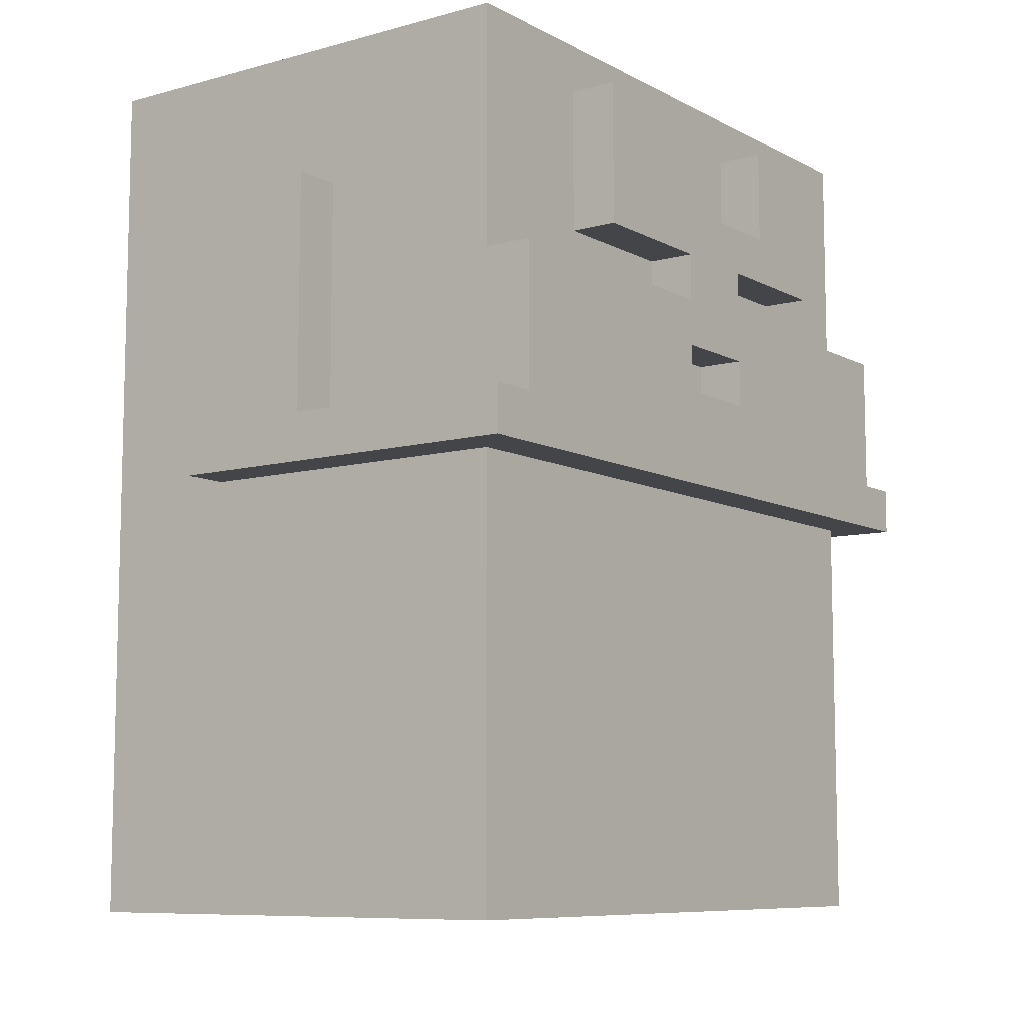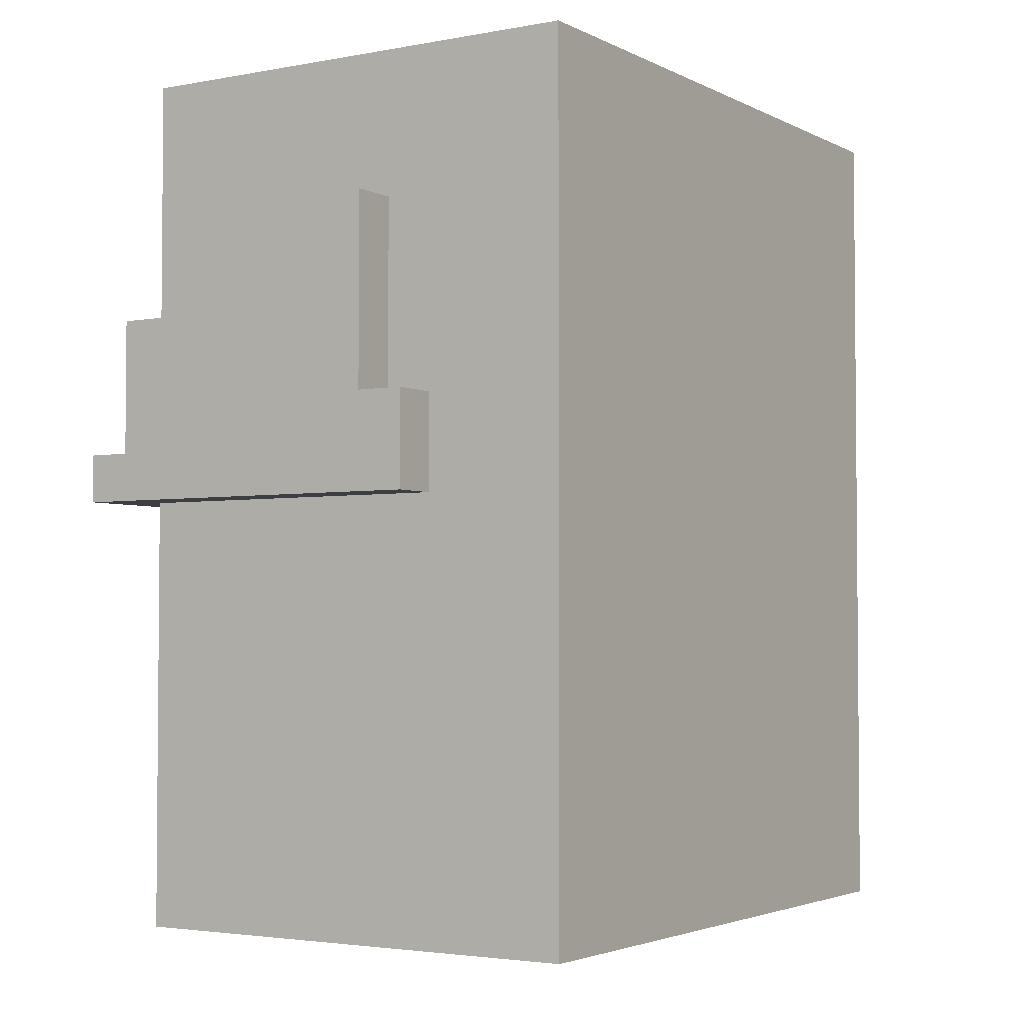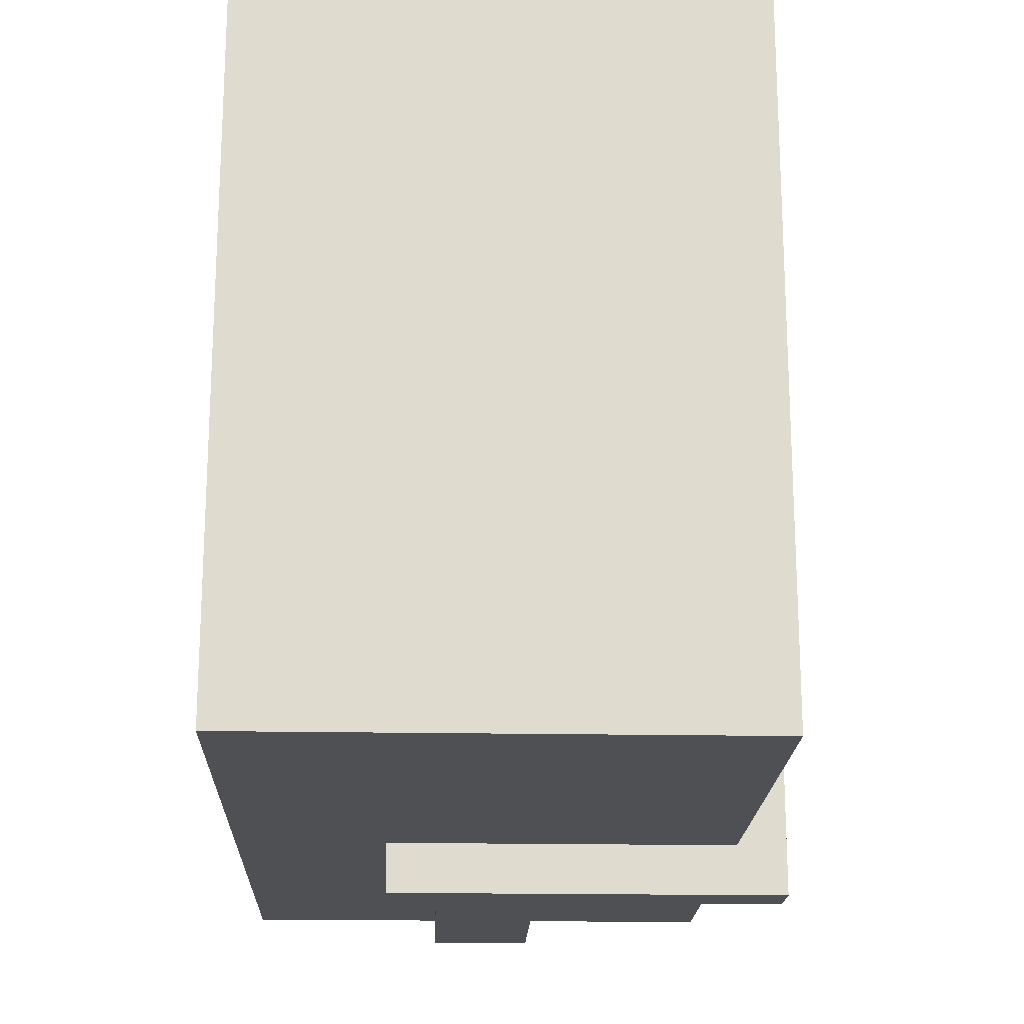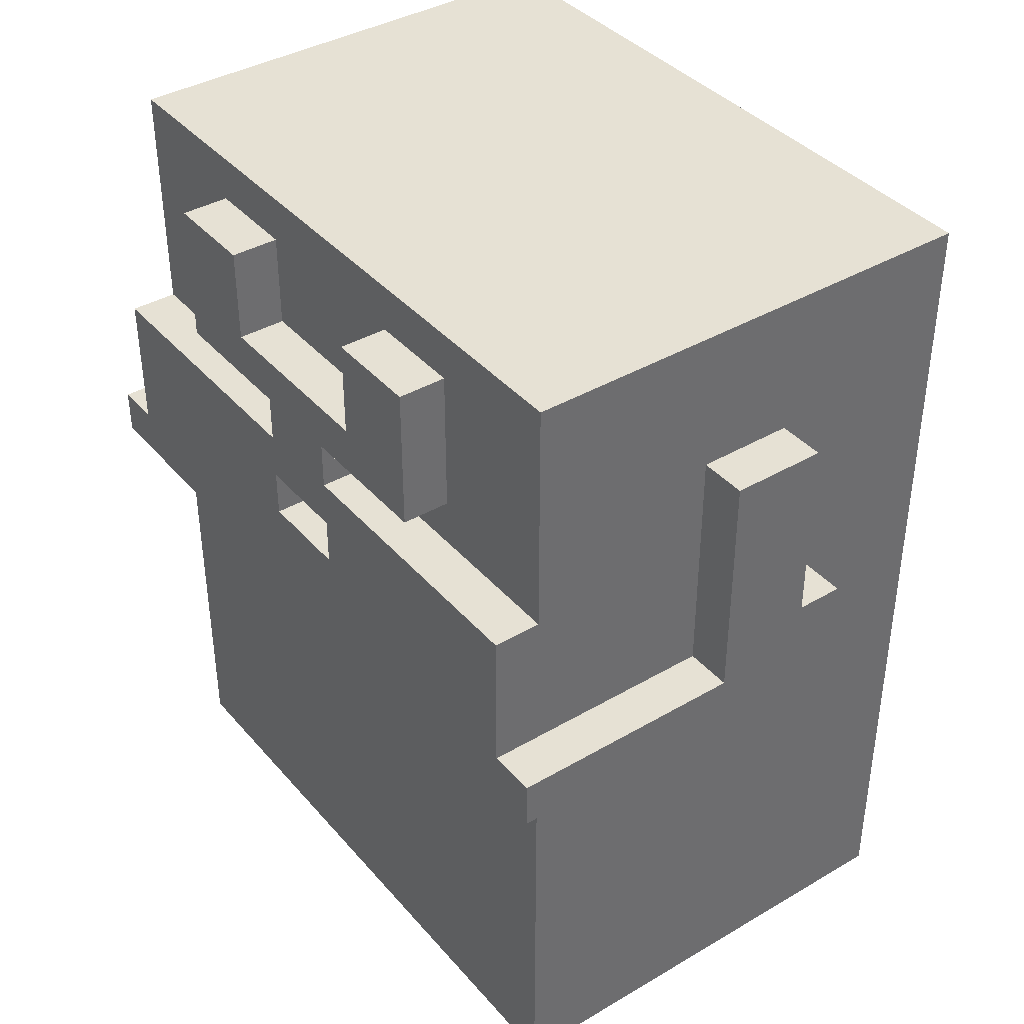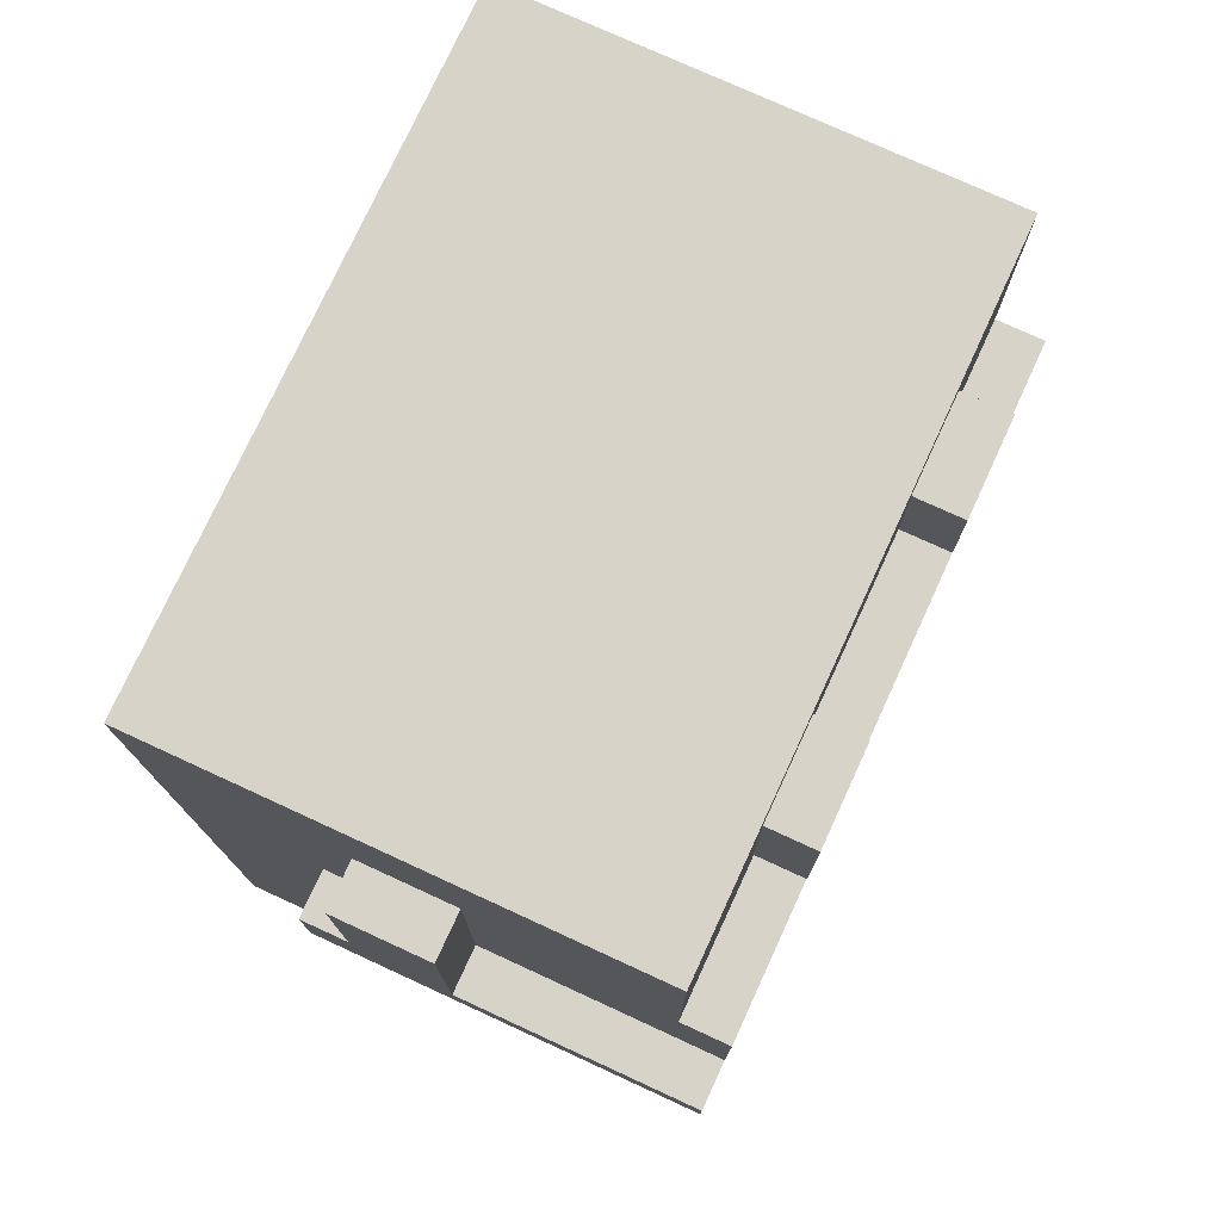
<metadata>
{"format":"obj","ext":"obj","renderer":"f3d","projection":"perspective","resolution":1024,"background":"white","views":[{"elev":-8.7,"azim":-143.9,"up":"+Z"},{"elev":-3.1,"azim":32.4,"up":"+Z"},{"elev":-19.2,"azim":178.0,"up":"+Y"},{"elev":39.1,"azim":-36.2,"up":"+Z"},{"elev":76.0,"azim":-155.3,"up":"+Z"}]}
</metadata>
<code>
o Face.018
v -0.3221 0.4 0.5736
v -0.3221 0.2 0.5736
v -0.3221 -0.2 0.5736
v -0.3221 -0.4 0.5736
v -0.3221 0.2 0.3736
v -0.3221 -0.2 0.3736
v -0.3221 0.4 0.2736
v -0.3221 0.1 0.2736
v -0.3221 -0.09999 0.2736
v -0.3221 -0.4 0.2736
v -0.3221 0.7 0.1736
v -0.3221 0.1 0.1736
v -0.3221 -0.09999 0.1736
v -0.3221 -0.7 0.1736
v -0.3221 0.6 0.07362
v -0.3221 0.5 0.07362
v -0.3221 0.4 0.07362
v -0.3221 0.2 0.07362
v -0.3221 0.1 0.07362
v -0.3221 -0.09999 0.07362
v -0.3221 -0.2 0.07362
v -0.3221 -0.3 0.07362
v -0.3221 -0.4 0.07362
v -0.3221 -0.6 0.07362
v -0.3221 0.5 -0.02638
v -0.3221 0.4 -0.02638
v -0.3221 0.3 -0.02638
v -0.3221 0.1 -0.02638
v -0.3221 -0.09999 -0.02638
v -0.3221 -0.3 -0.02638
v -0.3221 -0.4 -0.02638
v -0.3221 -0.5 -0.02638
v -0.3221 0.8 -0.1264
v -0.3221 0.7 -0.1264
v -0.3221 0.6 -0.1264
v -0.3221 0.4 -0.1264
v -0.3221 0.3 -0.1264
v -0.3221 0.2 -0.1264
v -0.3221 -0.2 -0.1264
v -0.3221 -0.4 -0.1264
v -0.3221 -0.5 -0.1264
v -0.3221 -0.6 -0.1264
v -0.3221 -0.7 -0.1264
v -0.3221 -0.8 -0.1264
v -0.3221 0.8 -0.2264
v -0.3221 -0.8 -0.2264
v -0.2221 0.7 0.6736
v -0.2221 -0.7 0.6736
v -0.2221 0.4 0.5736
v -0.2221 0.2 0.5736
v -0.2221 -0.2 0.5736
v -0.2221 -0.4 0.5736
v -0.2221 0.2 0.4736
v -0.2221 -0.2 0.4736
v -0.2221 0.2 0.3736
v -0.2221 -0.2 0.3736
v -0.2221 0.4 0.2736
v -0.2221 0.1 0.2736
v -0.2221 -0.09999 0.2736
v -0.2221 -0.4 0.2736
v -0.2221 0.7 0.1736
v -0.2221 0.1 0.1736
v -0.2221 -0.09999 0.1736
v -0.2221 -0.7 0.1736
v -0.2221 0.1 0.07362
v -0.2221 -0.09999 0.07362
v -0.2221 0.1 -0.02638
v -0.2221 -0.09999 -0.02638
v -0.2221 0.7 -0.2264
v -0.2221 0.6 -0.2264
v -0.2221 0.2 -0.2264
v -0.2221 -0.2 -0.2264
v -0.2221 -0.6 -0.2264
v -0.2221 -0.7 -0.2264
v -0.2221 0.6 -0.3264
v -0.2221 0.2 -0.3264
v -0.2221 -0.2 -0.3264
v -0.2221 -0.6 -0.3264
v -0.2221 0.7 -0.6264
v -0.2221 -0.7 -0.6264
v -0.2221 0.7 -1.126
v -0.2221 -0.7 -1.126
v 0.1779 0.8 0.3736
v 0.1779 0.7 0.3736
v 0.1779 -0.7 0.3736
v 0.1779 -0.8 0.3736
v 0.1779 0.8 -0.1264
v 0.1779 0.7 -0.1264
v 0.1779 -0.7 -0.1264
v 0.1779 -0.8 -0.1264
v 0.3779 0.8 0.3736
v 0.3779 0.7 0.3736
v 0.3779 -0.7 0.3736
v 0.3779 -0.8 0.3736
v 0.3779 0.8 -0.02638
v 0.3779 0.7 -0.02638
v 0.3779 -0.7 -0.02638
v 0.3779 -0.8 -0.02638
v 0.4779 0.8 -0.02638
v 0.4779 0.7 -0.02638
v 0.4779 -0.7 -0.02638
v 0.4779 -0.8 -0.02638
v 0.4779 0.8 -0.2264
v 0.4779 0.7 -0.2264
v 0.4779 -0.7 -0.2264
v 0.4779 -0.8 -0.2264
v 0.7779 0.7 0.6736
v 0.7779 -0.7 0.6736
v 0.7779 0.7 -0.2264
v 0.7779 -0.7 -0.2264
v 0.7779 0.7 -0.3264
v 0.7779 -0.7 -0.3264
v 0.7779 0.7 -0.4264
v 0.7779 -0.7 -0.4264
v 0.7779 0.7 -0.5264
v 0.7779 -0.7 -0.5264
v 0.7779 0.7 -0.6264
v 0.7779 -0.7 -0.6264
v 0.7779 0.7 -1.126
v 0.7779 -0.7 -1.126
v -0.3221 0.8 -0.1264
v -0.3221 0.8 -0.2264
v 0.1779 0.8 0.3736
v 0.1779 0.8 -0.1264
v 0.3779 0.8 0.3736
v 0.3779 0.8 -0.02638
v 0.3779 0.8 -0.1264
v 0.4779 0.8 -0.02638
v 0.4779 0.8 -0.2264
v -0.3221 0.7 0.1736
v -0.3221 0.7 -0.1264
v -0.2221 0.7 0.6736
v -0.2221 0.7 0.1736
v -0.2221 0.7 -0.1264
v -0.2221 0.7 -0.2264
v -0.2221 0.7 -0.6264
v -0.2221 0.7 -1.126
v -0.1221 0.7 -0.4264
v -0.1221 0.7 -0.5264
v -0.0221 0.7 -0.2264
v -0.0221 0.7 -0.3264
v -0.0221 0.7 -0.4264
v -0.0221 0.7 -0.5264
v 0.0779 0.7 -0.2264
v 0.0779 0.7 -0.3264
v 0.0779 0.7 -0.4264
v 0.0779 0.7 -0.5264
v 0.1779 0.7 0.3736
v 0.1779 0.7 -0.1264
v 0.1779 0.7 -0.2264
v 0.1779 0.7 -0.3264
v 0.3779 0.7 0.3736
v 0.3779 0.7 -0.02638
v 0.4779 0.7 -0.02638
v 0.4779 0.7 -0.2264
v 0.7779 0.7 0.6736
v 0.7779 0.7 -0.2264
v 0.7779 0.7 -0.3264
v 0.7779 0.7 -0.4264
v 0.7779 0.7 -0.5264
v 0.7779 0.7 -0.6264
v 0.7779 0.7 -1.126
v -0.3221 0.4 0.5736
v -0.3221 0.4 0.2736
v -0.2221 0.4 0.5736
v -0.2221 0.4 0.2736
v -0.3221 0.1 0.2736
v -0.3221 0.1 0.1736
v -0.2221 0.1 0.2736
v -0.2221 0.1 0.1736
v -0.3221 -0.09999 0.07362
v -0.3221 -0.09999 -0.02638
v -0.2221 -0.09999 0.07362
v -0.2221 -0.09999 -0.02638
v -0.3221 -0.2 0.5736
v -0.3221 -0.2 0.3736
v -0.2221 -0.2 0.5736
v -0.2221 -0.2 0.4736
v -0.2221 -0.2 0.3736
v -0.3221 0.2 0.5736
v -0.3221 0.2 0.3736
v -0.2221 0.2 0.5736
v -0.2221 0.2 0.4736
v -0.2221 0.2 0.3736
v -0.3221 0.1 0.07362
v -0.3221 0.1 -0.02638
v -0.2221 0.1 0.07362
v -0.2221 0.1 -0.02638
v -0.3221 -0.09999 0.2736
v -0.3221 -0.09999 0.1736
v -0.2221 -0.09999 0.2736
v -0.2221 -0.09999 0.1736
v -0.3221 -0.4 0.5736
v -0.3221 -0.4 0.2736
v -0.2221 -0.4 0.5736
v -0.2221 -0.4 0.2736
v -0.3221 -0.7 0.1736
v -0.3221 -0.7 -0.1264
v -0.2221 -0.7 0.6736
v -0.2221 -0.7 0.1736
v -0.2221 -0.7 -0.1264
v -0.2221 -0.7 -0.2264
v -0.2221 -0.7 -0.6264
v -0.2221 -0.7 -1.126
v -0.1221 -0.7 -0.4264
v -0.1221 -0.7 -0.5264
v -0.0221 -0.7 -0.2264
v -0.0221 -0.7 -0.3264
v -0.0221 -0.7 -0.4264
v -0.0221 -0.7 -0.5264
v 0.0779 -0.7 -0.2264
v 0.0779 -0.7 -0.3264
v 0.0779 -0.7 -0.4264
v 0.0779 -0.7 -0.5264
v 0.1779 -0.7 0.3736
v 0.1779 -0.7 -0.1264
v 0.1779 -0.7 -0.2264
v 0.1779 -0.7 -0.3264
v 0.3779 -0.7 0.3736
v 0.3779 -0.7 -0.02638
v 0.4779 -0.7 -0.02638
v 0.4779 -0.7 -0.2264
v 0.7779 -0.7 0.6736
v 0.7779 -0.7 -0.2264
v 0.7779 -0.7 -0.3264
v 0.7779 -0.7 -0.4264
v 0.7779 -0.7 -0.5264
v 0.7779 -0.7 -0.6264
v 0.7779 -0.7 -1.126
v -0.3221 -0.8 -0.1264
v -0.3221 -0.8 -0.2264
v 0.1779 -0.8 0.3736
v 0.1779 -0.8 -0.1264
v 0.3779 -0.8 0.3736
v 0.3779 -0.8 -0.02638
v 0.3779 -0.8 -0.1264
v 0.4779 -0.8 -0.02638
v 0.4779 -0.8 -0.2264
v -0.2221 0.7 0.6736
v 0.7779 0.7 0.6736
v -0.2221 -0.7 0.6736
v 0.7779 -0.7 0.6736
v -0.3221 0.4 0.5736
v -0.2221 0.4 0.5736
v -0.3221 0.2 0.5736
v -0.2221 0.2 0.5736
v -0.3221 -0.2 0.5736
v -0.2221 -0.2 0.5736
v -0.3221 -0.4 0.5736
v -0.2221 -0.4 0.5736
v 0.1779 0.8 0.3736
v 0.3779 0.8 0.3736
v 0.1779 0.7 0.3736
v 0.3779 0.7 0.3736
v -0.3221 0.2 0.3736
v -0.2221 0.2 0.3736
v -0.3221 -0.2 0.3736
v -0.2221 -0.2 0.3736
v 0.1779 -0.7 0.3736
v 0.3779 -0.7 0.3736
v 0.1779 -0.8 0.3736
v 0.3779 -0.8 0.3736
v -0.3221 0.7 0.1736
v -0.2221 0.7 0.1736
v -0.3221 0.1 0.1736
v -0.2221 0.1 0.1736
v -0.3221 -0.09999 0.1736
v -0.2221 -0.09999 0.1736
v -0.3221 -0.7 0.1736
v -0.2221 -0.7 0.1736
v 0.3779 0.8 -0.02638
v 0.4779 0.8 -0.02638
v 0.3779 0.7 -0.02638
v 0.4779 0.7 -0.02638
v -0.3221 0.1 -0.02638
v -0.2221 0.1 -0.02638
v -0.3221 -0.09999 -0.02638
v -0.2221 -0.09999 -0.02638
v 0.3779 -0.7 -0.02638
v 0.4779 -0.7 -0.02638
v 0.3779 -0.8 -0.02638
v 0.4779 -0.8 -0.02638
v -0.3221 0.8 -0.1264
v 0.1779 0.8 -0.1264
v -0.3221 0.7 -0.1264
v -0.2221 0.7 -0.1264
v 0.1779 0.7 -0.1264
v -0.3221 -0.7 -0.1264
v -0.2221 -0.7 -0.1264
v 0.1779 -0.7 -0.1264
v -0.3221 -0.8 -0.1264
v 0.1779 -0.8 -0.1264
v -0.3221 0.4 0.2736
v -0.2221 0.4 0.2736
v -0.3221 0.1 0.2736
v -0.2221 0.1 0.2736
v -0.3221 -0.09999 0.2736
v -0.2221 -0.09999 0.2736
v -0.3221 -0.4 0.2736
v -0.2221 -0.4 0.2736
v -0.3221 0.1 0.07362
v -0.2221 0.1 0.07362
v -0.3221 -0.09999 0.07362
v -0.2221 -0.09999 0.07362
v -0.3221 0.8 -0.2264
v 0.4779 0.8 -0.2264
v -0.2221 0.7 -0.2264
v -0.0221 0.7 -0.2264
v 0.0779 0.7 -0.2264
v 0.1779 0.7 -0.2264
v 0.4779 0.7 -0.2264
v -0.2221 0.6 -0.2264
v -0.2221 0.2 -0.2264
v -0.2221 -0.2 -0.2264
v -0.2221 -0.6 -0.2264
v -0.2221 -0.7 -0.2264
v -0.0221 -0.7 -0.2264
v 0.0779 -0.7 -0.2264
v 0.1779 -0.7 -0.2264
v 0.4779 -0.7 -0.2264
v -0.3221 -0.8 -0.2264
v 0.4779 -0.8 -0.2264
v -0.2221 0.7 -1.126
v 0.7779 0.7 -1.126
v -0.2221 -0.7 -1.126
v 0.7779 -0.7 -1.126
f 5 2 1
f 6 4 3
f 7 5 1
f 7 6 5
f 8 6 7
f 9 6 8
f 10 4 6
f 10 6 9
f 12 9 8
f 13 9 12
f 15 12 11
f 16 12 15
f 17 12 16
f 18 12 17
f 19 13 12
f 19 12 18
f 20 14 13
f 20 13 19
f 21 14 20
f 22 14 21
f 23 14 22
f 24 14 23
f 25 16 15
f 25 17 16
f 26 18 17
f 26 17 25
f 27 18 26
f 28 19 18
f 29 21 20
f 30 23 22
f 30 22 21
f 31 24 23
f 31 23 30
f 32 24 31
f 34 15 11
f 35 25 15
f 35 26 25
f 35 15 34
f 36 27 26
f 36 26 35
f 37 18 27
f 37 27 36
f 38 29 28
f 38 18 37
f 38 28 18
f 39 30 21
f 39 29 38
f 39 21 29
f 39 31 30
f 40 32 31
f 40 31 39
f 41 24 32
f 41 32 40
f 42 14 24
f 42 24 41
f 43 14 42
f 45 34 33
f 45 44 43
f 45 43 42
f 45 42 41
f 45 35 34
f 45 36 35
f 45 40 39
f 45 39 38
f 45 37 36
f 45 38 37
f 45 41 40
f 46 44 45
f 49 48 47
f 50 48 49
f 51 48 50
f 52 48 51
f 53 51 50
f 54 51 53
f 55 54 53
f 56 54 55
f 57 49 47
f 60 48 52
f 61 58 57
f 61 57 47
f 62 58 61
f 63 60 59
f 64 48 60
f 64 60 63
f 67 66 65
f 68 66 67
f 75 71 70
f 75 70 69
f 76 72 71
f 76 71 75
f 77 73 72
f 77 72 76
f 78 74 73
f 78 73 77
f 79 77 76
f 79 76 75
f 79 78 77
f 79 75 69
f 80 74 78
f 80 78 79
f 81 80 79
f 82 80 81
f 87 84 83
f 88 84 87
f 89 86 85
f 90 86 89
f 91 92 95
f 95 92 96
f 93 94 97
f 97 94 98
f 99 100 103
f 103 100 104
f 101 102 105
f 105 102 106
f 107 108 109
f 109 108 110
f 109 110 111
f 111 110 112
f 111 112 113
f 113 112 114
f 113 114 115
f 115 114 116
f 115 116 117
f 117 116 118
f 117 118 119
f 119 118 120
f 124 122 121
f 125 124 123
f 126 124 125
f 127 122 124
f 127 124 126
f 128 127 126
f 129 122 127
f 129 127 128
f 133 131 130
f 134 131 133
f 138 136 135
f 139 136 138
f 140 138 135
f 141 138 140
f 142 139 138
f 142 138 141
f 143 136 139
f 143 139 142
f 144 141 140
f 145 142 141
f 145 141 144
f 145 143 142
f 146 143 145
f 147 136 143
f 147 143 146
f 148 133 132
f 148 134 133
f 149 134 148
f 150 146 145
f 150 145 144
f 151 146 150
f 152 148 132
f 154 153 152
f 155 151 150
f 156 154 152
f 156 155 154
f 156 152 132
f 157 151 155
f 157 155 156
f 158 146 151
f 158 151 157
f 159 147 146
f 159 146 158
f 160 136 147
f 160 147 159
f 161 137 136
f 161 136 160
f 162 137 161
f 165 164 163
f 166 164 165
f 169 168 167
f 170 168 169
f 173 172 171
f 174 172 173
f 177 176 175
f 178 176 177
f 179 176 178
f 180 181 182
f 182 181 183
f 183 181 184
f 185 186 187
f 187 186 188
f 189 190 191
f 191 190 192
f 193 194 195
f 195 194 196
f 197 198 200
f 200 198 201
f 202 203 205
f 205 203 206
f 202 205 207
f 207 205 208
f 205 206 209
f 208 205 209
f 206 203 210
f 209 206 210
f 207 208 211
f 208 209 212
f 211 208 212
f 209 210 212
f 212 210 213
f 210 203 214
f 213 210 214
f 199 200 215
f 200 201 215
f 215 201 216
f 212 213 217
f 211 212 217
f 217 213 218
f 199 215 219
f 219 220 221
f 217 218 222
f 219 221 223
f 221 222 223
f 199 219 223
f 222 218 224
f 223 222 224
f 218 213 225
f 224 218 225
f 213 214 226
f 225 213 226
f 214 203 227
f 226 214 227
f 203 204 228
f 227 203 228
f 228 204 229
f 230 231 233
f 232 233 234
f 234 233 235
f 233 231 236
f 235 233 236
f 235 236 237
f 236 231 238
f 237 236 238
f 241 240 239
f 242 240 241
f 245 244 243
f 246 244 245
f 249 248 247
f 250 248 249
f 253 252 251
f 254 252 253
f 257 256 255
f 258 256 257
f 261 260 259
f 262 260 261
f 265 264 263
f 266 264 265
f 269 268 267
f 270 268 269
f 273 272 271
f 274 272 273
f 277 276 275
f 278 276 277
f 281 280 279
f 282 280 281
f 285 284 283
f 286 284 285
f 287 284 286
f 291 289 288
f 291 290 289
f 292 290 291
f 293 294 295
f 295 294 296
f 297 298 299
f 299 298 300
f 301 302 303
f 303 302 304
f 305 306 307
f 307 306 308
f 308 306 309
f 309 306 310
f 310 306 311
f 305 307 312
f 305 312 313
f 305 313 314
f 305 314 315
f 305 315 316
f 305 316 321
f 319 320 321
f 318 319 321
f 317 318 321
f 316 317 321
f 321 320 322
f 323 324 325
f 325 324 326

</code>
